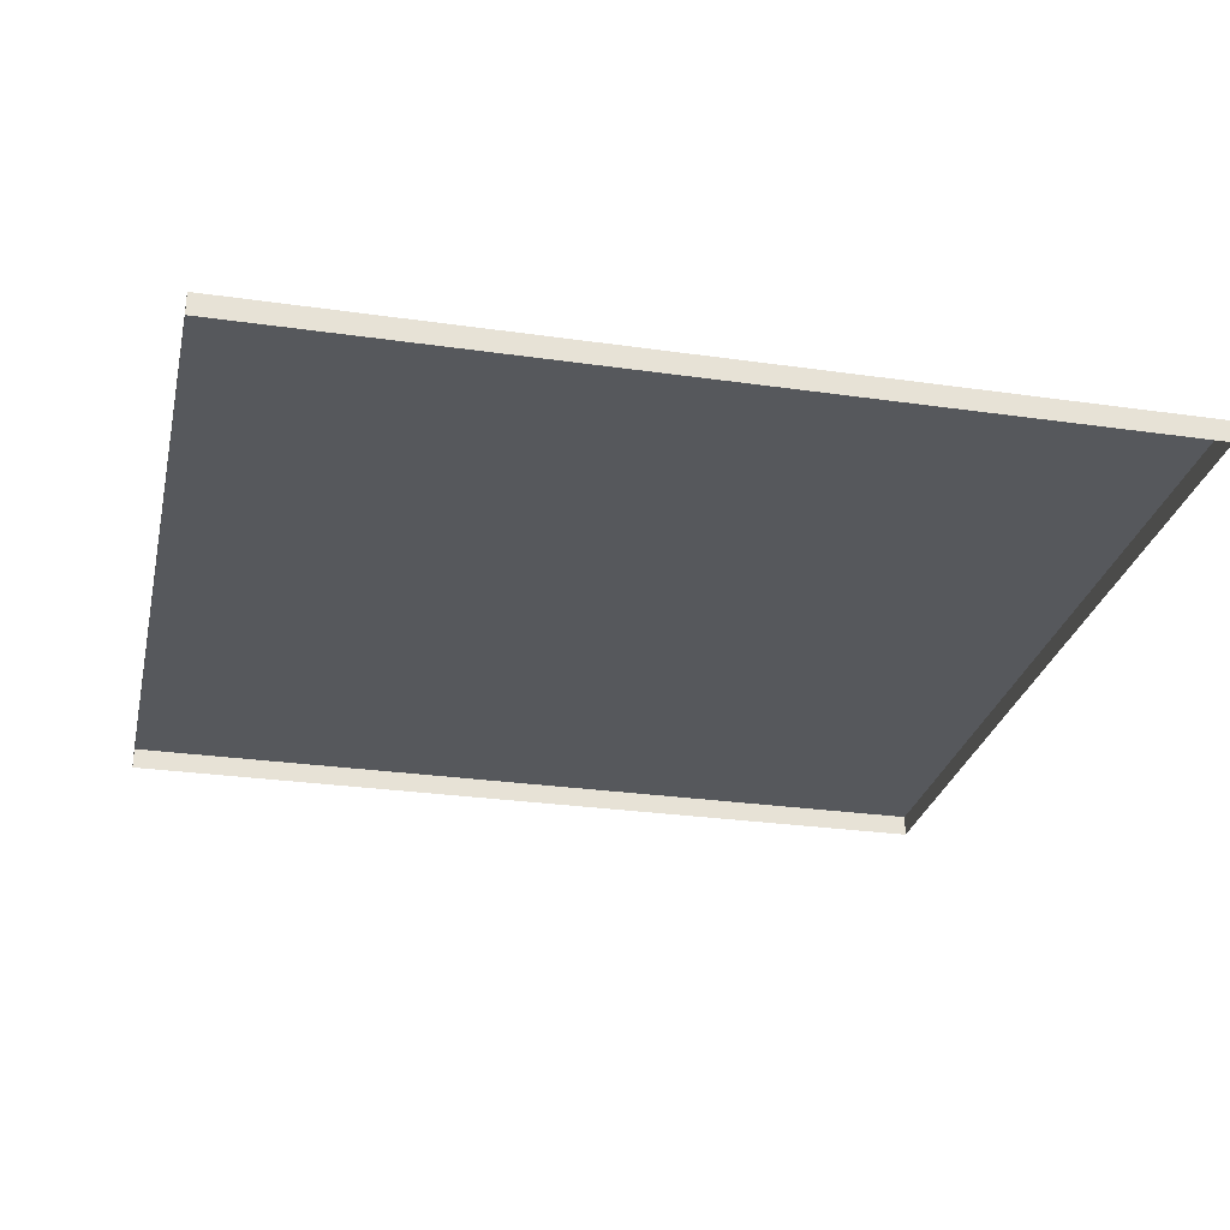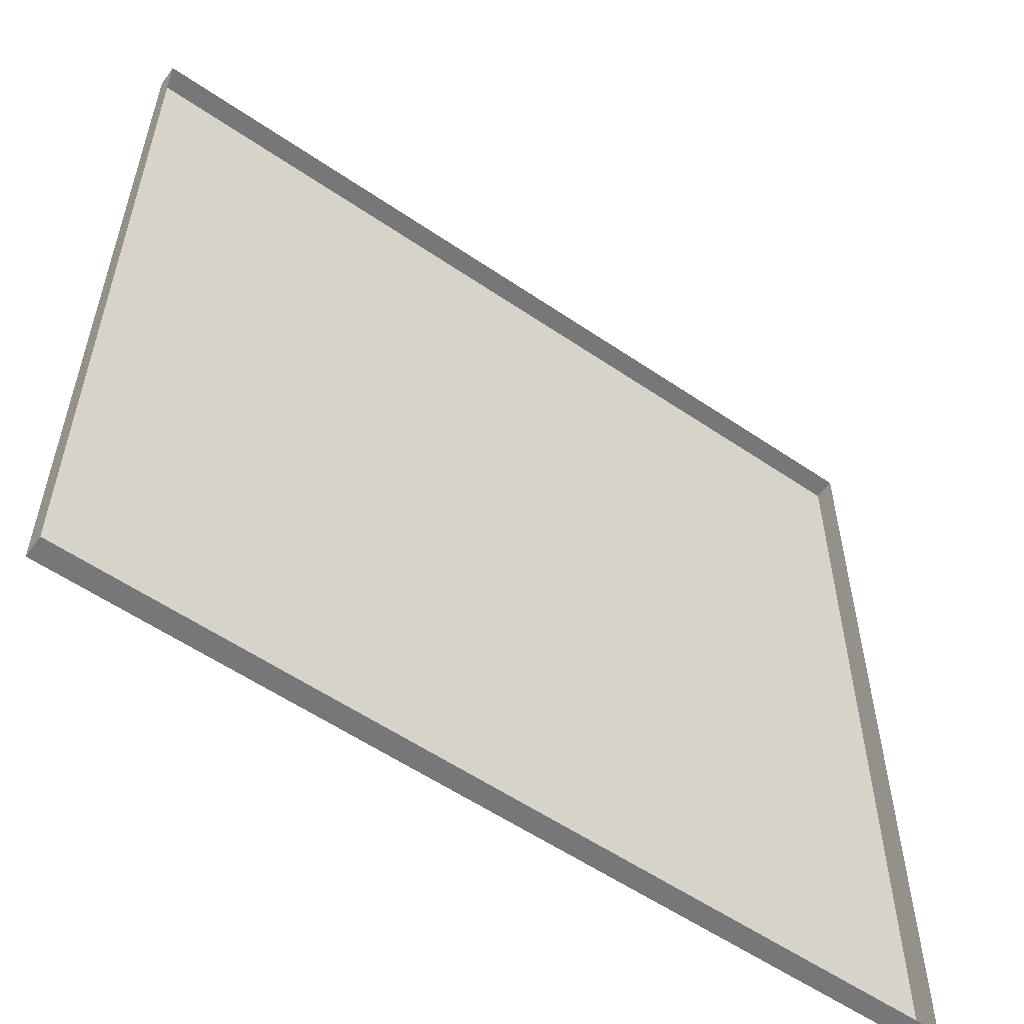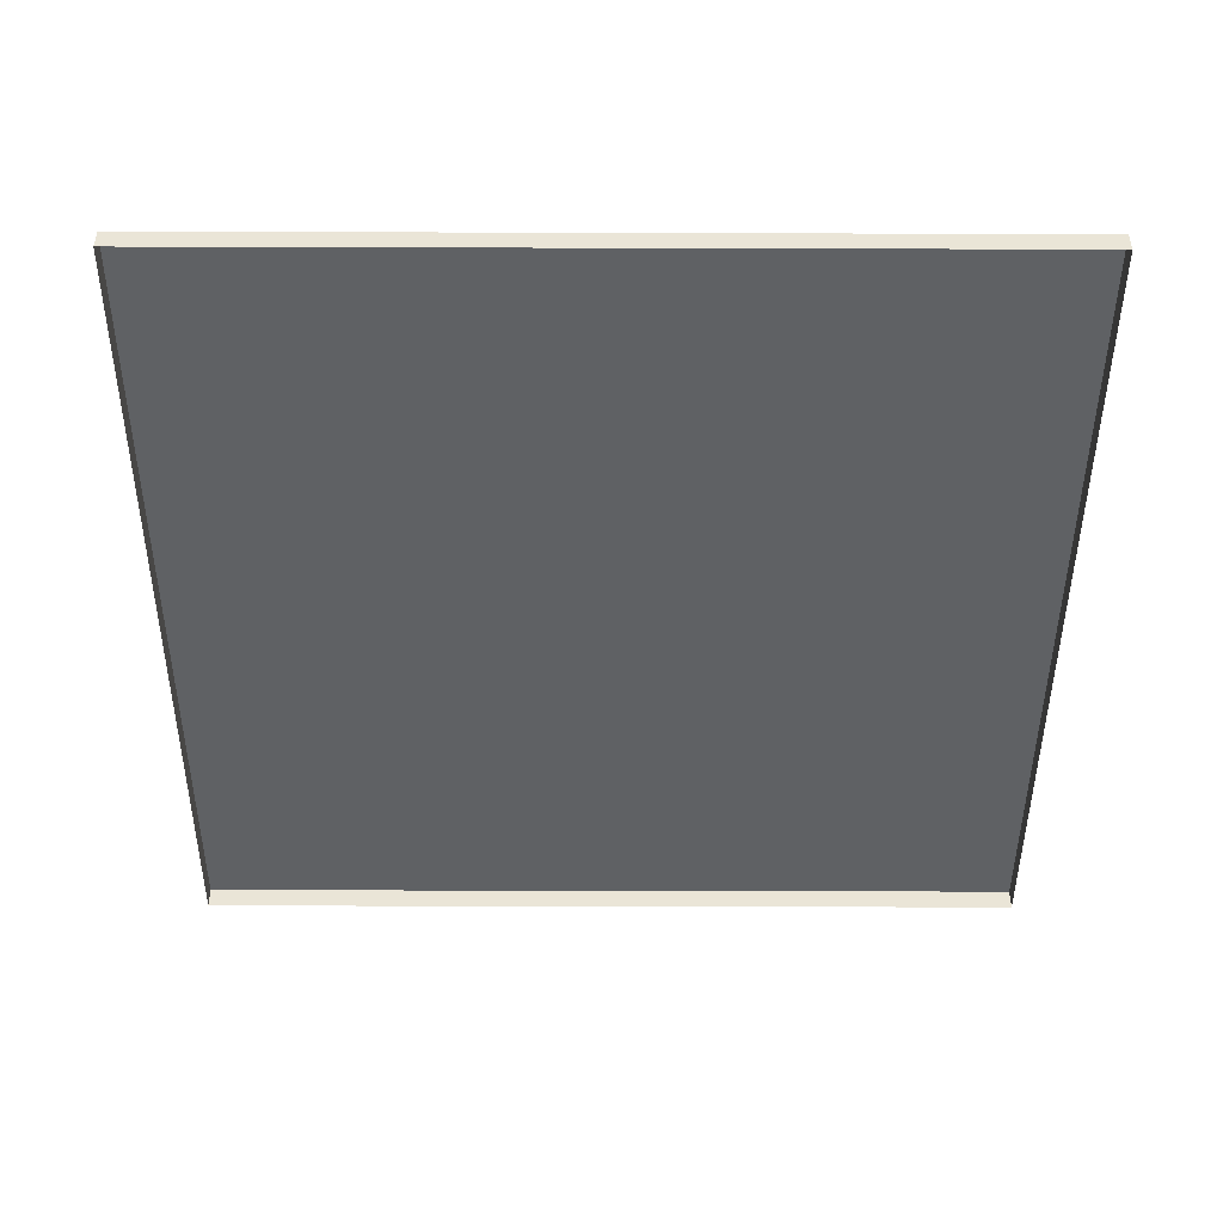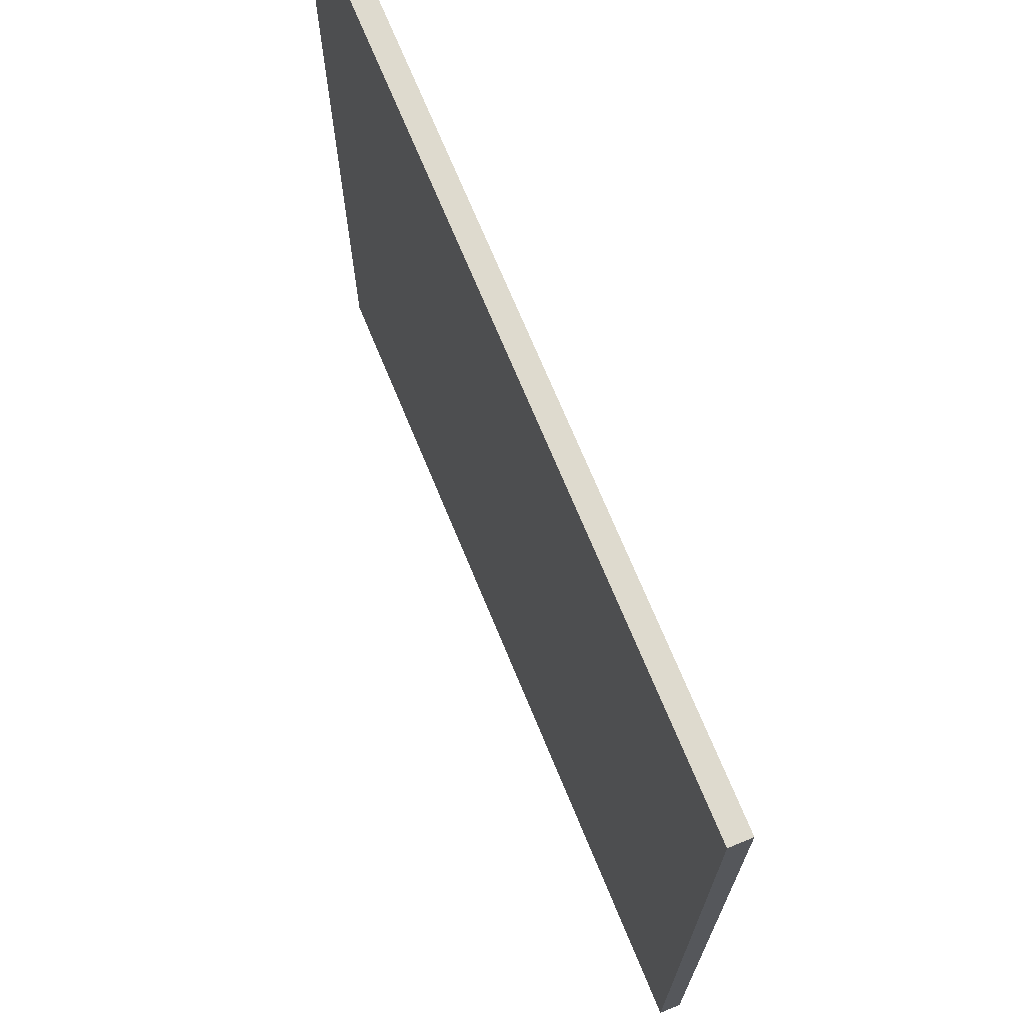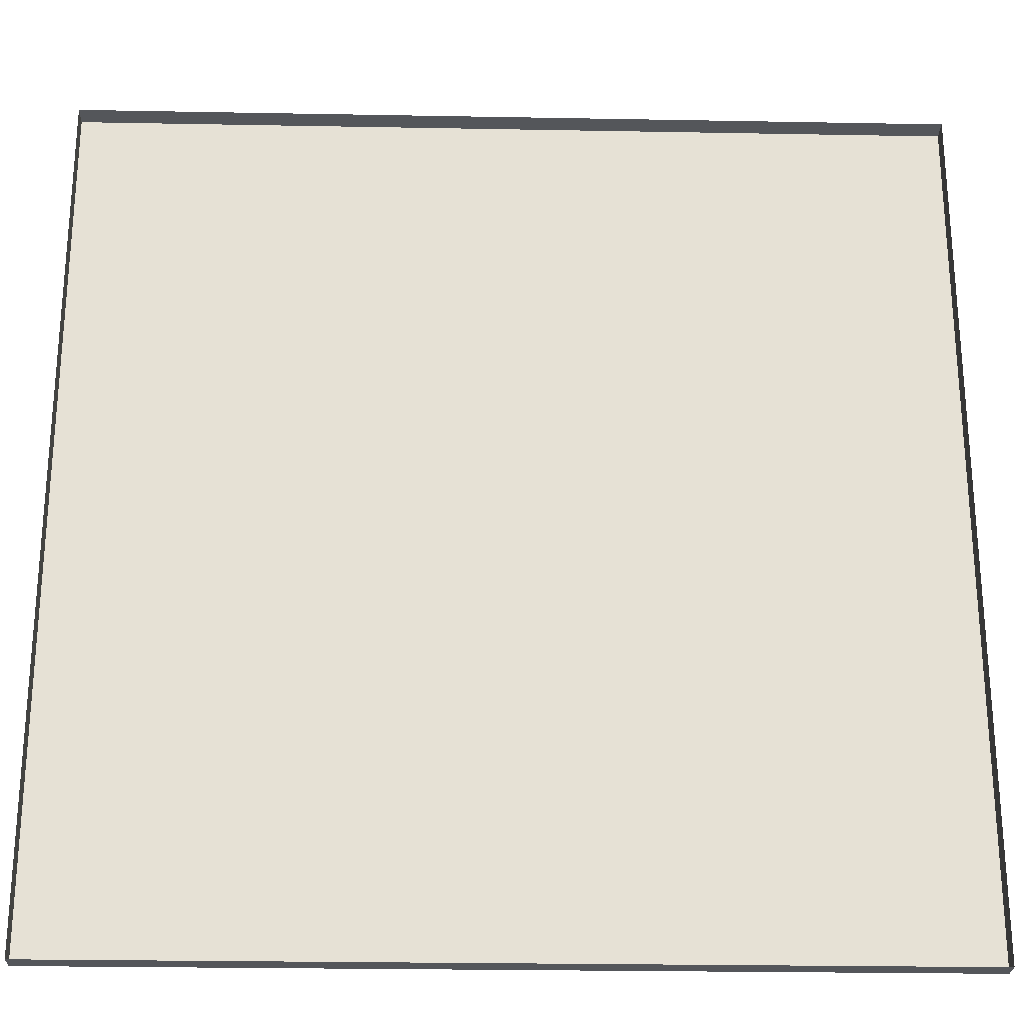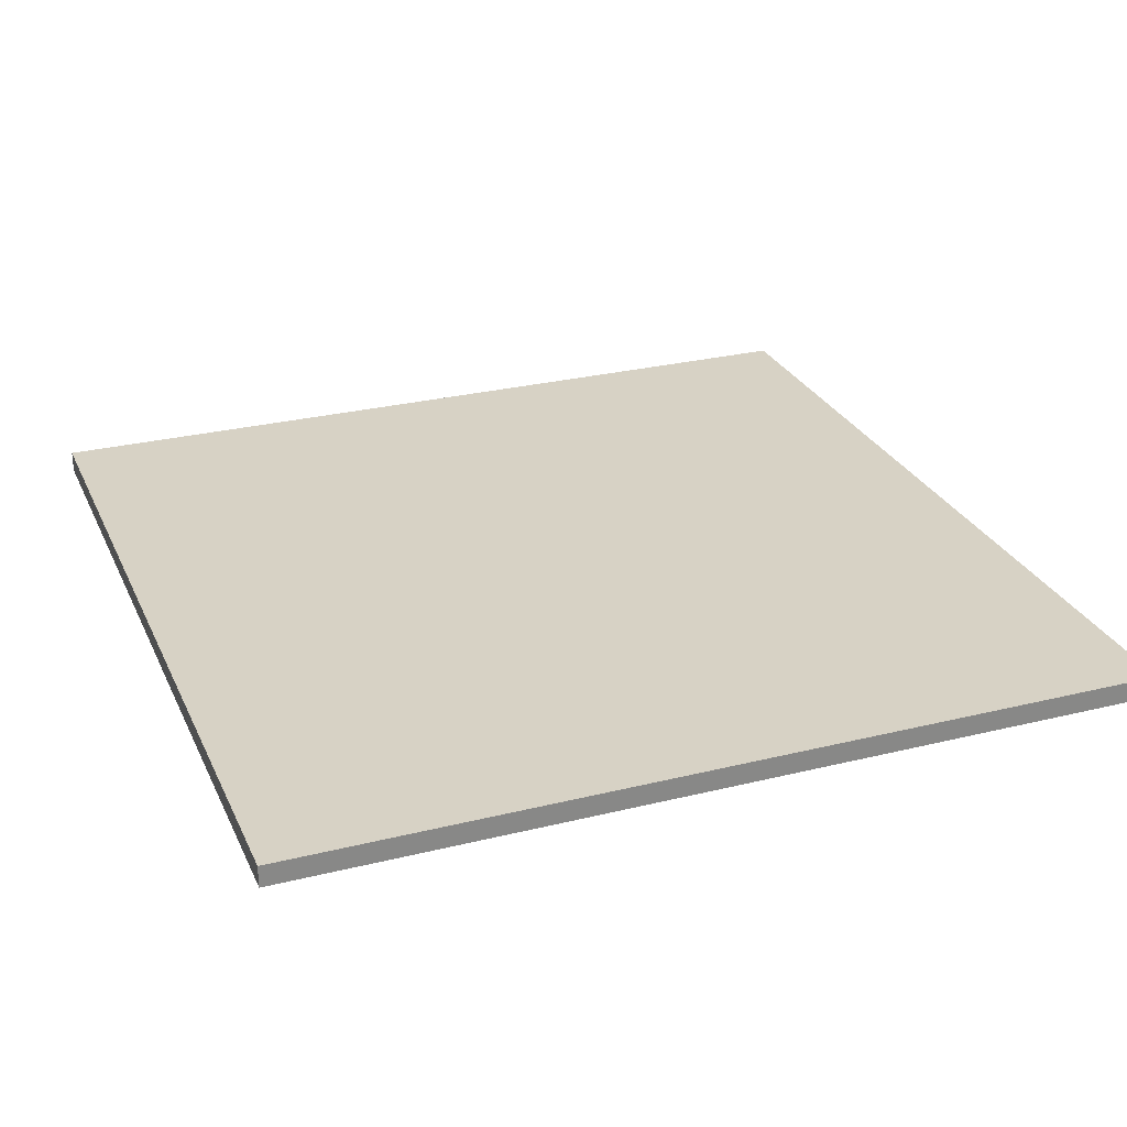
<metadata>
{"format":"obj","ext":"obj","renderer":"f3d","projection":"perspective","resolution":1024,"background":"white","views":[{"elev":-27.7,"azim":-102.4,"up":"+Y"},{"elev":-57.0,"azim":-35.4,"up":"+Z"},{"elev":-45.8,"azim":179.8,"up":"+Y"},{"elev":71.1,"azim":-112.4,"up":"+Z"},{"elev":-25.3,"azim":-1.7,"up":"+Z"},{"elev":27.5,"azim":159.2,"up":"+Y"}]}
</metadata>
<code>
o floor3_Cube
v -1 -0.05 1
v -1 0 1
v -1 -0.05 -1
v -1 0 -1
v 1 -0.05 1
v 1 0 1
v 1 -0.05 -1
v 1 0 -1
f 1 2 4 3
f 3 4 8 7
f 7 8 6 5
f 5 6 2 1
f 8 4 2 6

</code>
